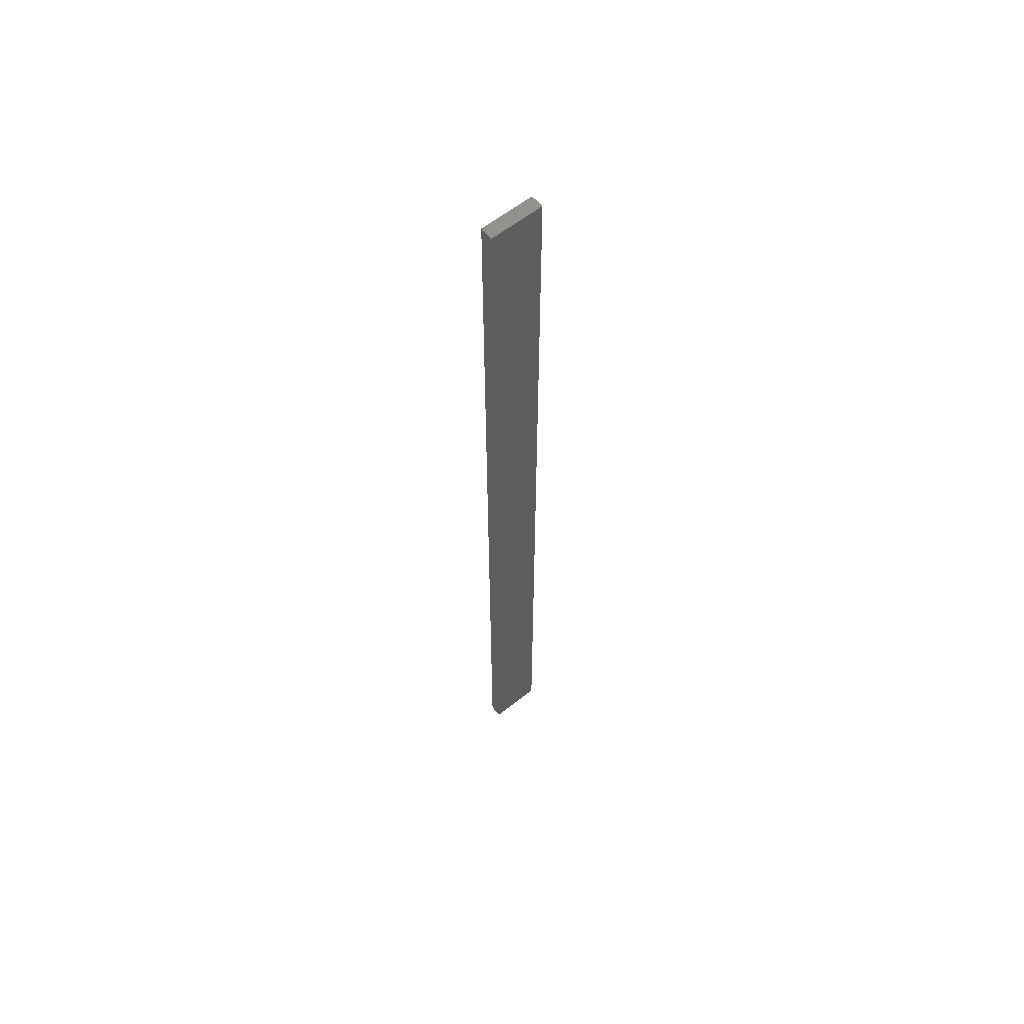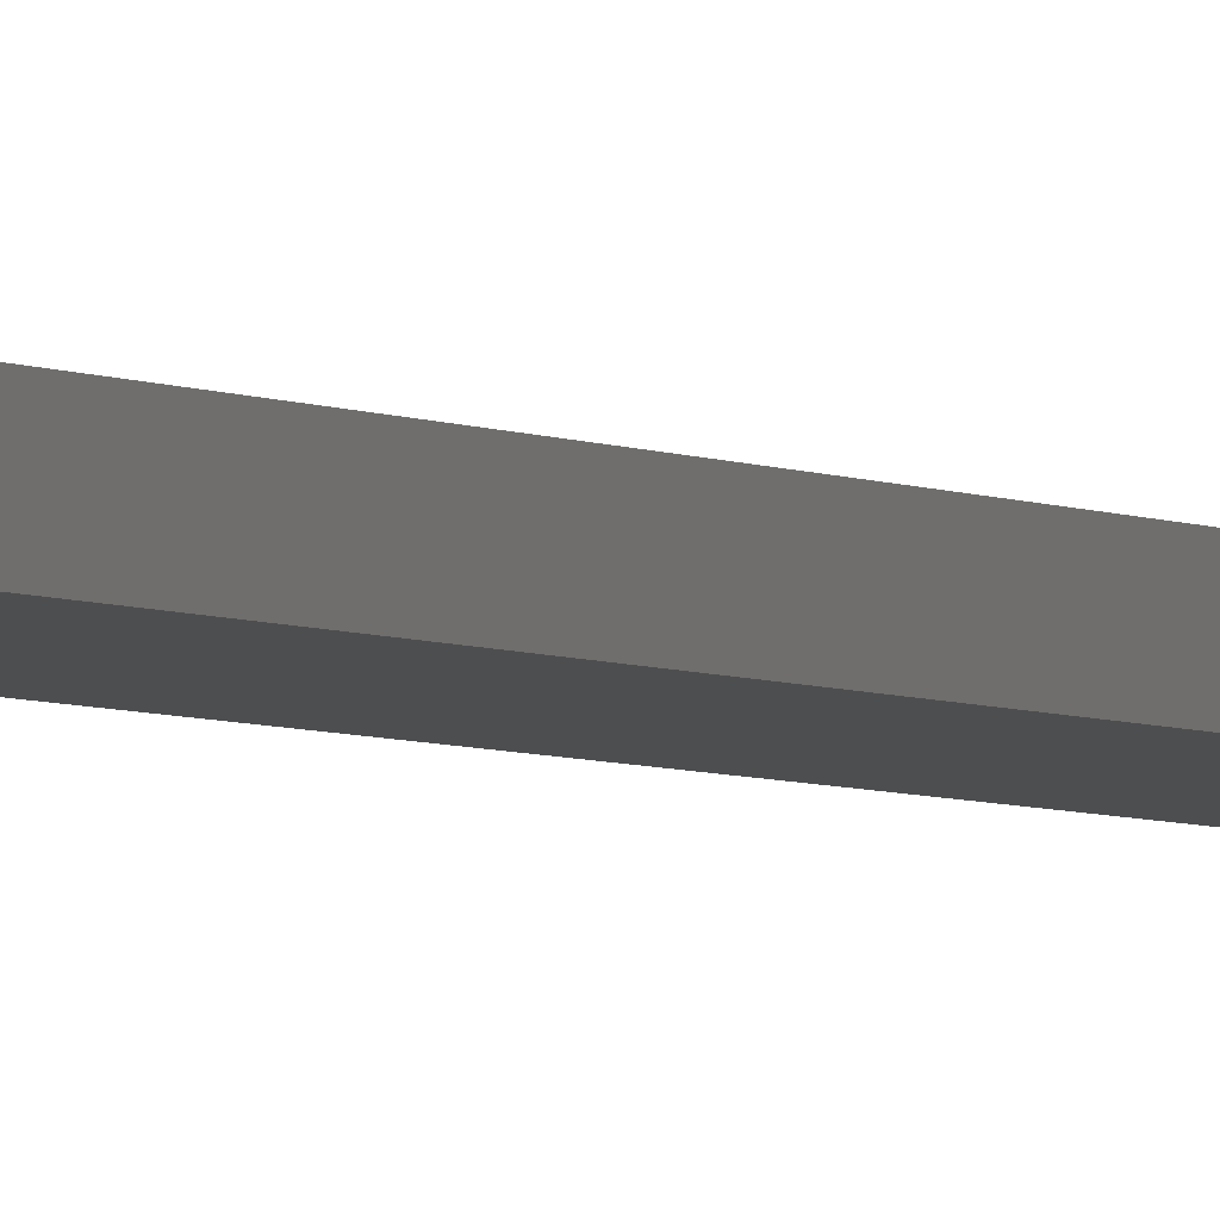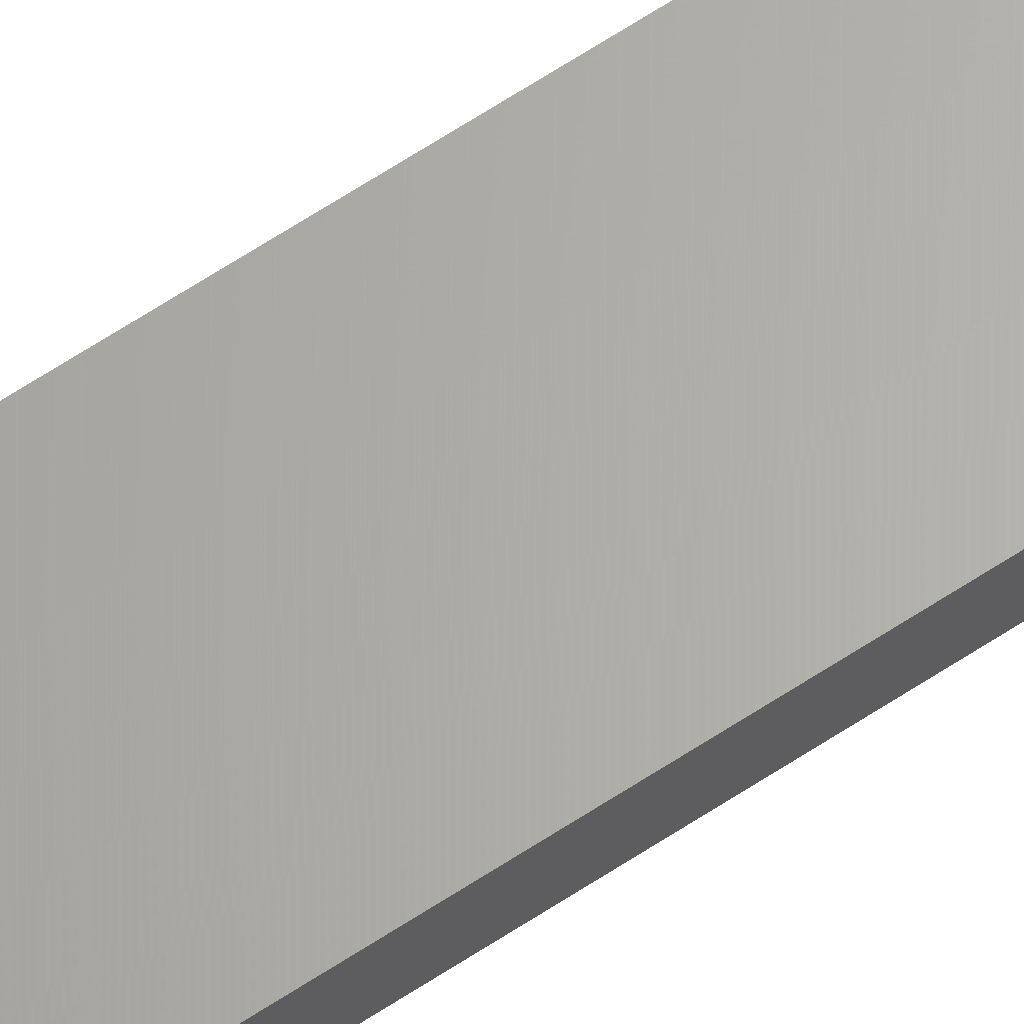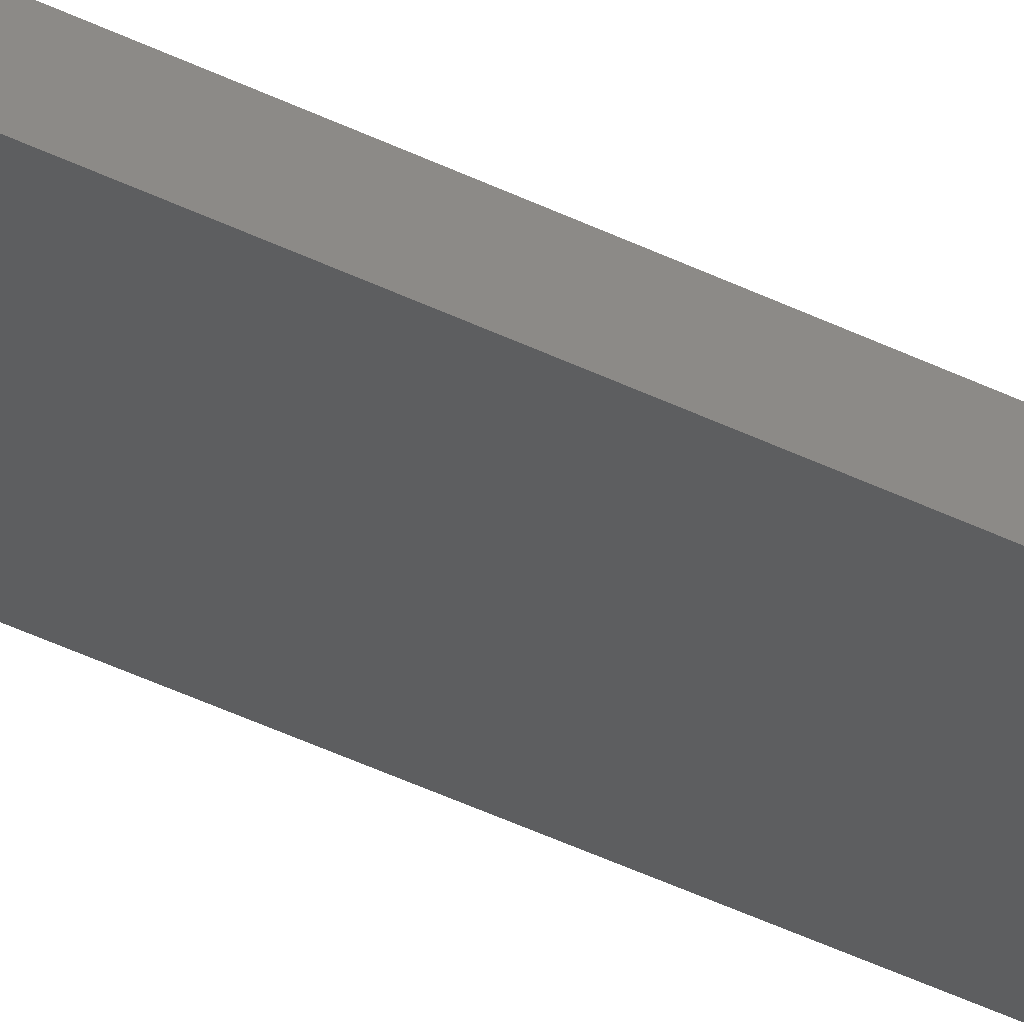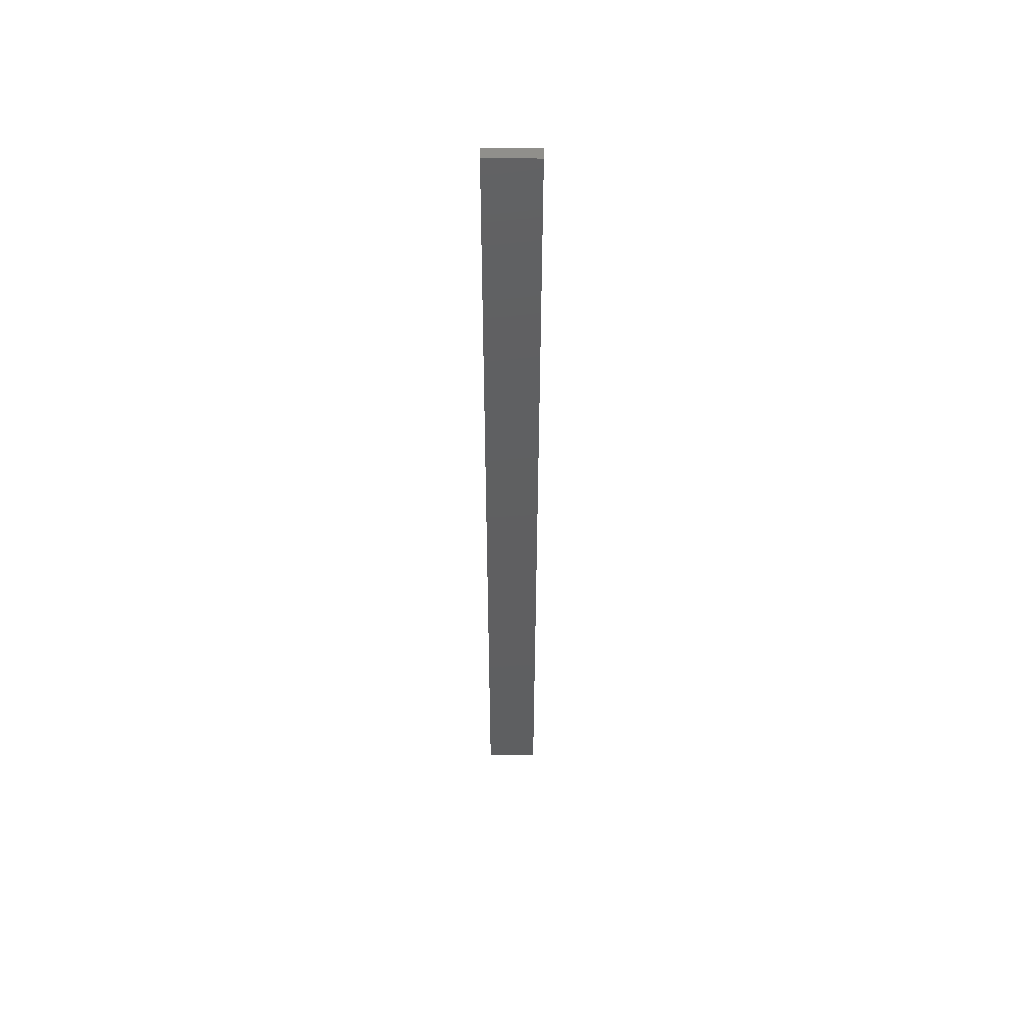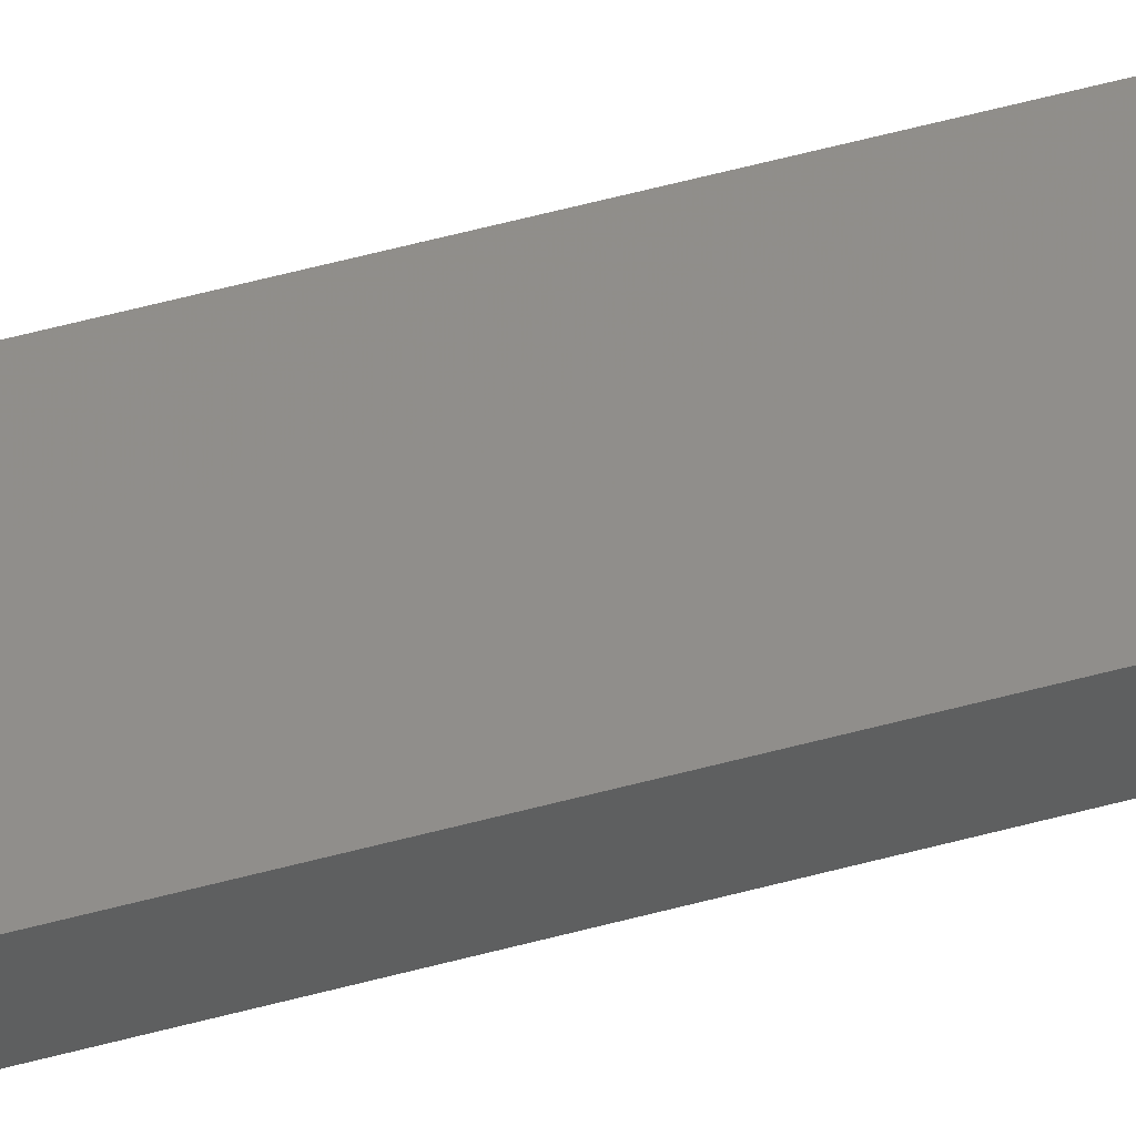
<metadata>
{"format":"stl","ext":"stl","renderer":"f3d","projection":"perspective","resolution":1024,"background":"white","views":[{"elev":60.0,"azim":-39.1,"up":"+Z"},{"elev":-2.6,"azim":20.6,"up":"+Y"},{"elev":64.7,"azim":-123.6,"up":"+Y"},{"elev":-34.4,"azim":-125.2,"up":"+Y"},{"elev":51.2,"azim":0.8,"up":"+Z"},{"elev":46.4,"azim":72.0,"up":"+Y"}]}
</metadata>
<code>
# stl→obj: 16 verts, 28 faces
v -0.3779 4.351 -213.8
v -0.3779 4.351 -217.4
v -0.4446 4.351 -217.4
v -0.4446 4.351 -213.8
v -0.5112 4.351 -217.4
v -0.5112 4.351 -213.8
v -0.5779 4.351 -217.4
v -0.5779 4.351 -213.8
v -0.5778 4.301 -213.8
v -0.5778 4.301 -217.4
v -0.3779 4.301 -217.4
v -0.4445 4.301 -213.8
v -0.4445 4.301 -217.4
v -0.3779 4.301 -213.8
v -0.5112 4.301 -213.8
v -0.5112 4.301 -217.4
f 1 2 3
f 4 3 5
f 4 1 3
f 6 5 7
f 6 4 5
f 8 6 7
f 9 8 7
f 9 7 10
f 11 12 13
f 14 12 11
f 13 15 16
f 12 15 13
f 16 9 10
f 15 9 16
f 1 14 11
f 1 11 2
f 9 15 8
f 15 6 8
f 12 4 15
f 15 4 6
f 12 14 4
f 14 1 4
f 16 10 7
f 5 16 7
f 13 16 5
f 3 13 5
f 2 11 13
f 2 13 3

</code>
